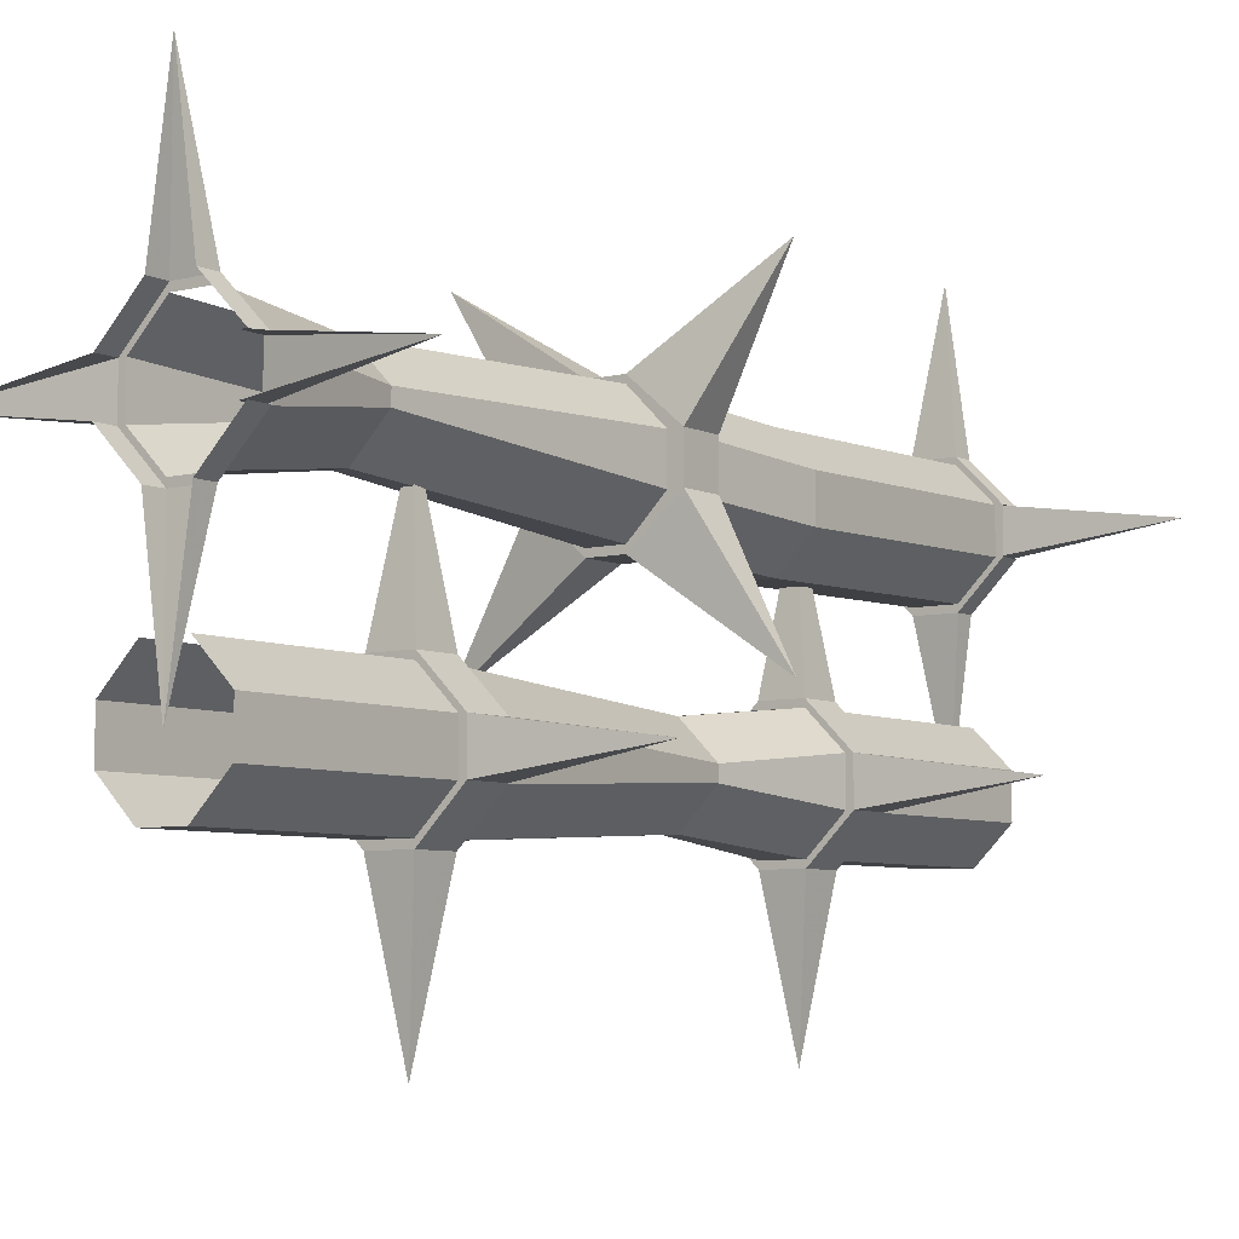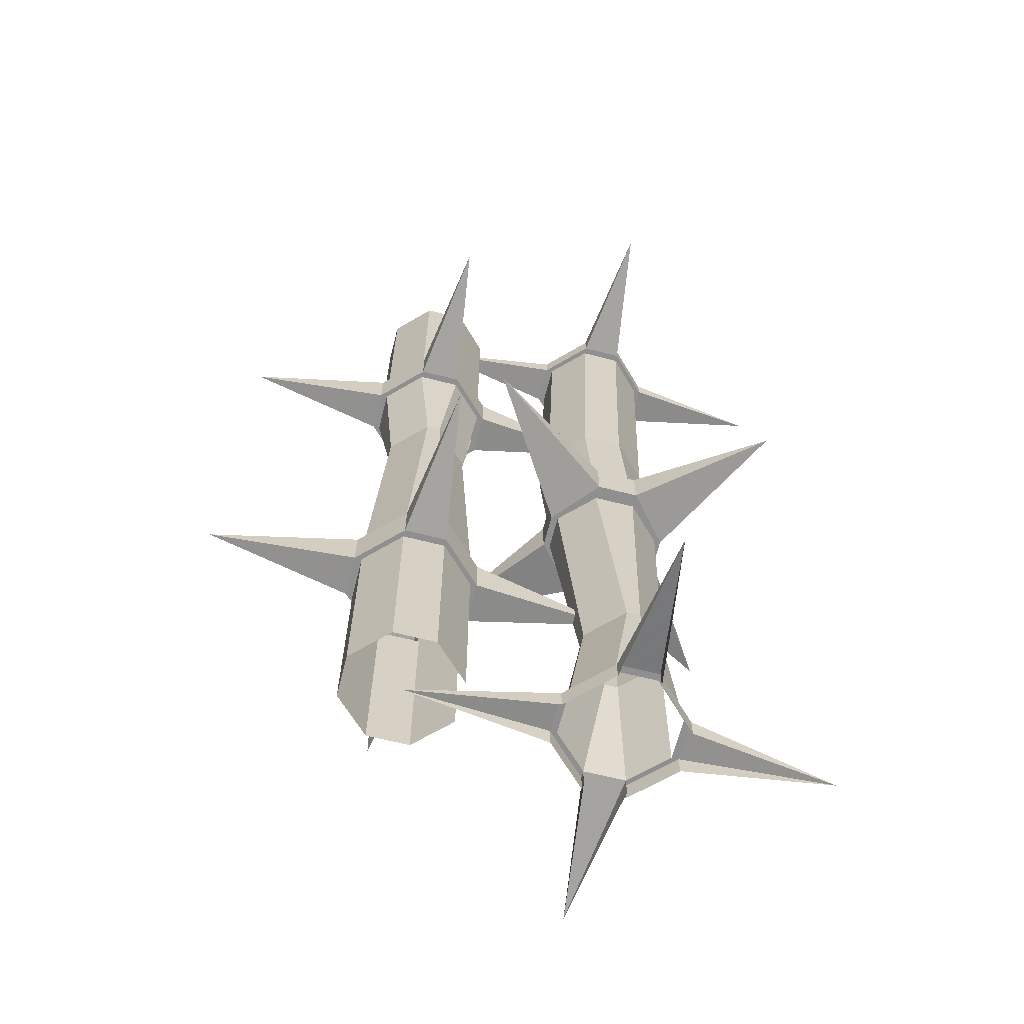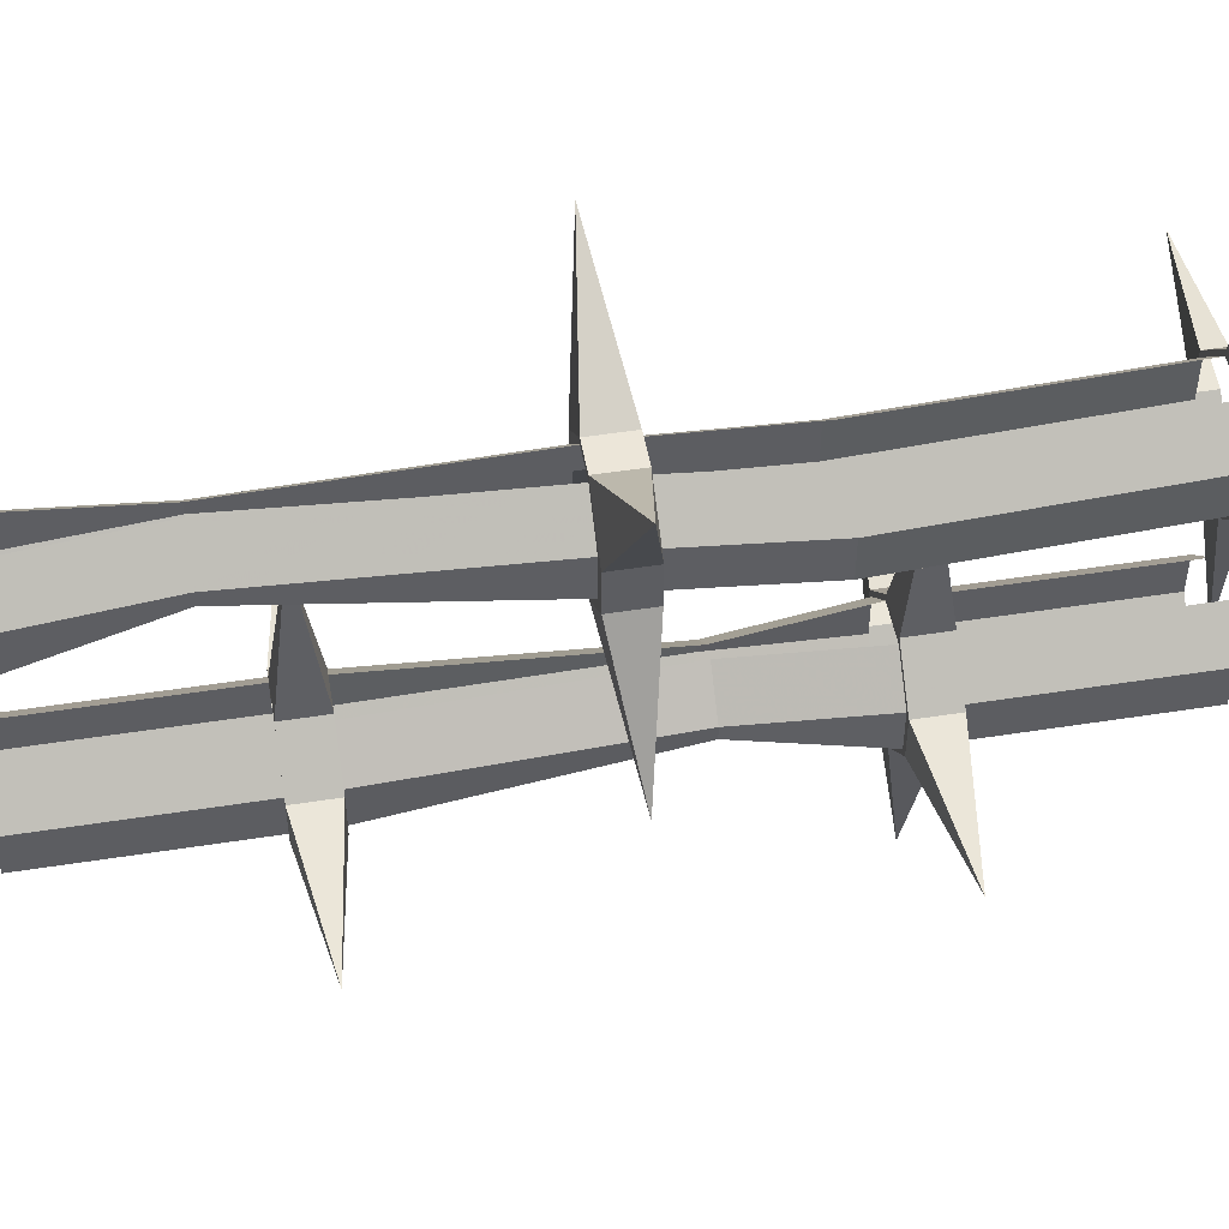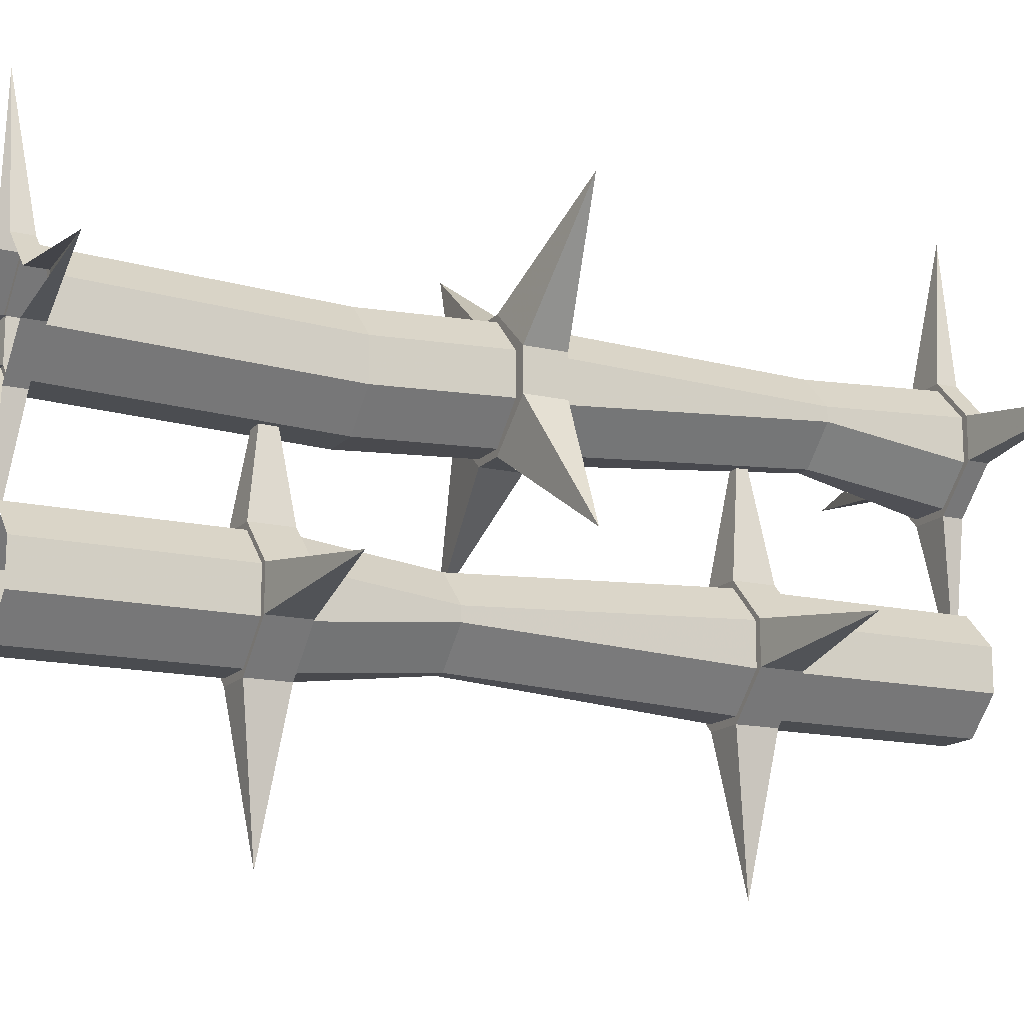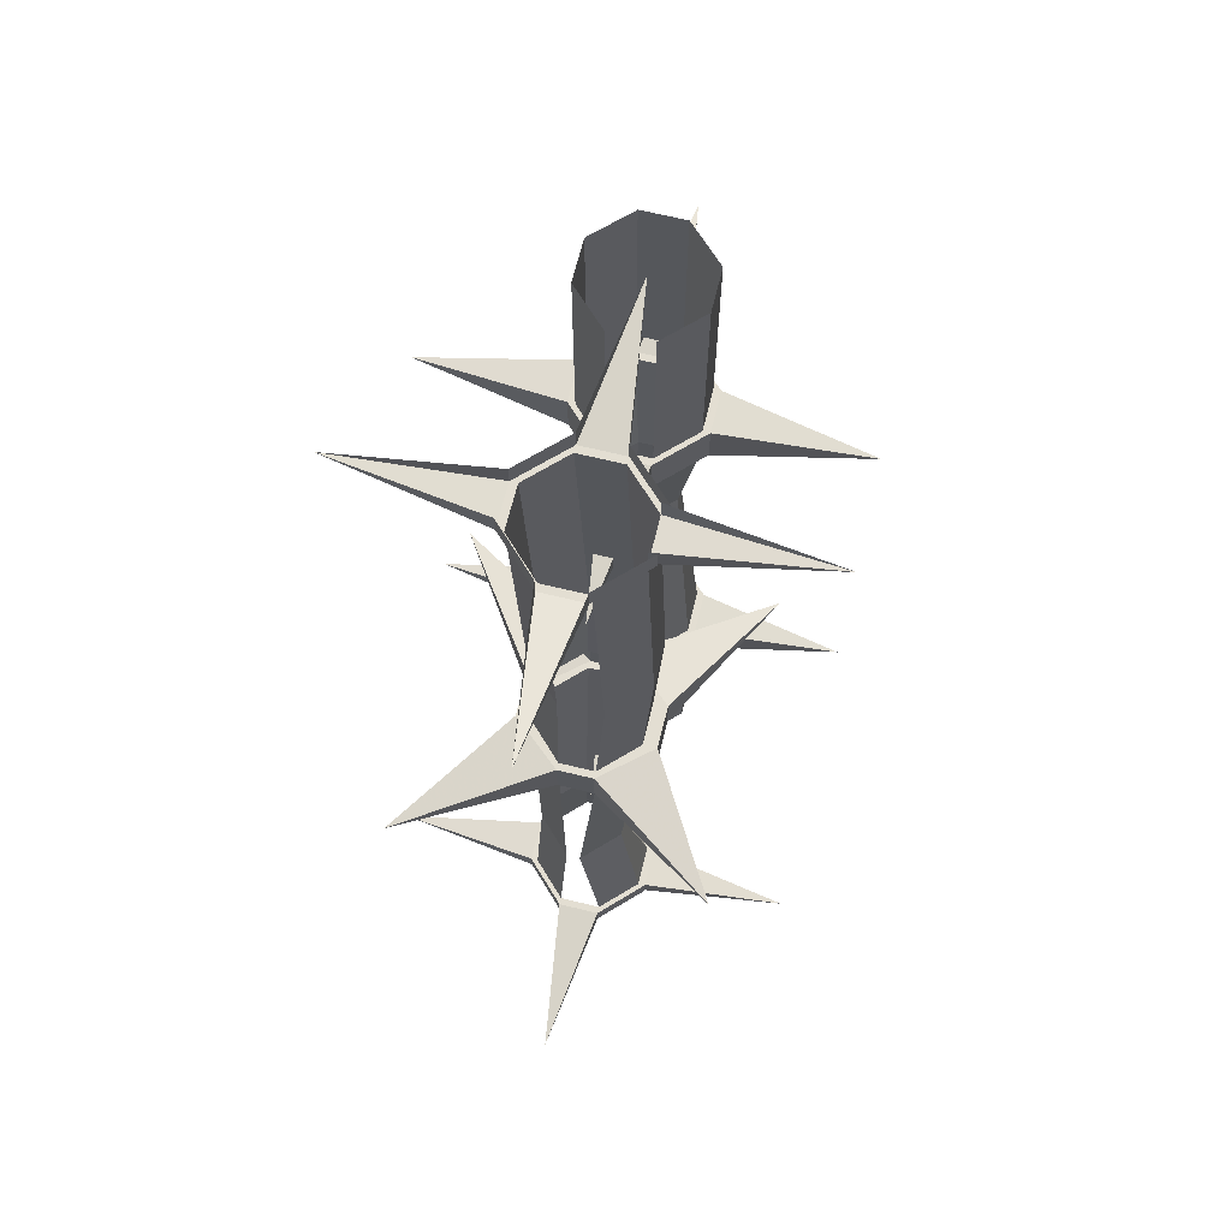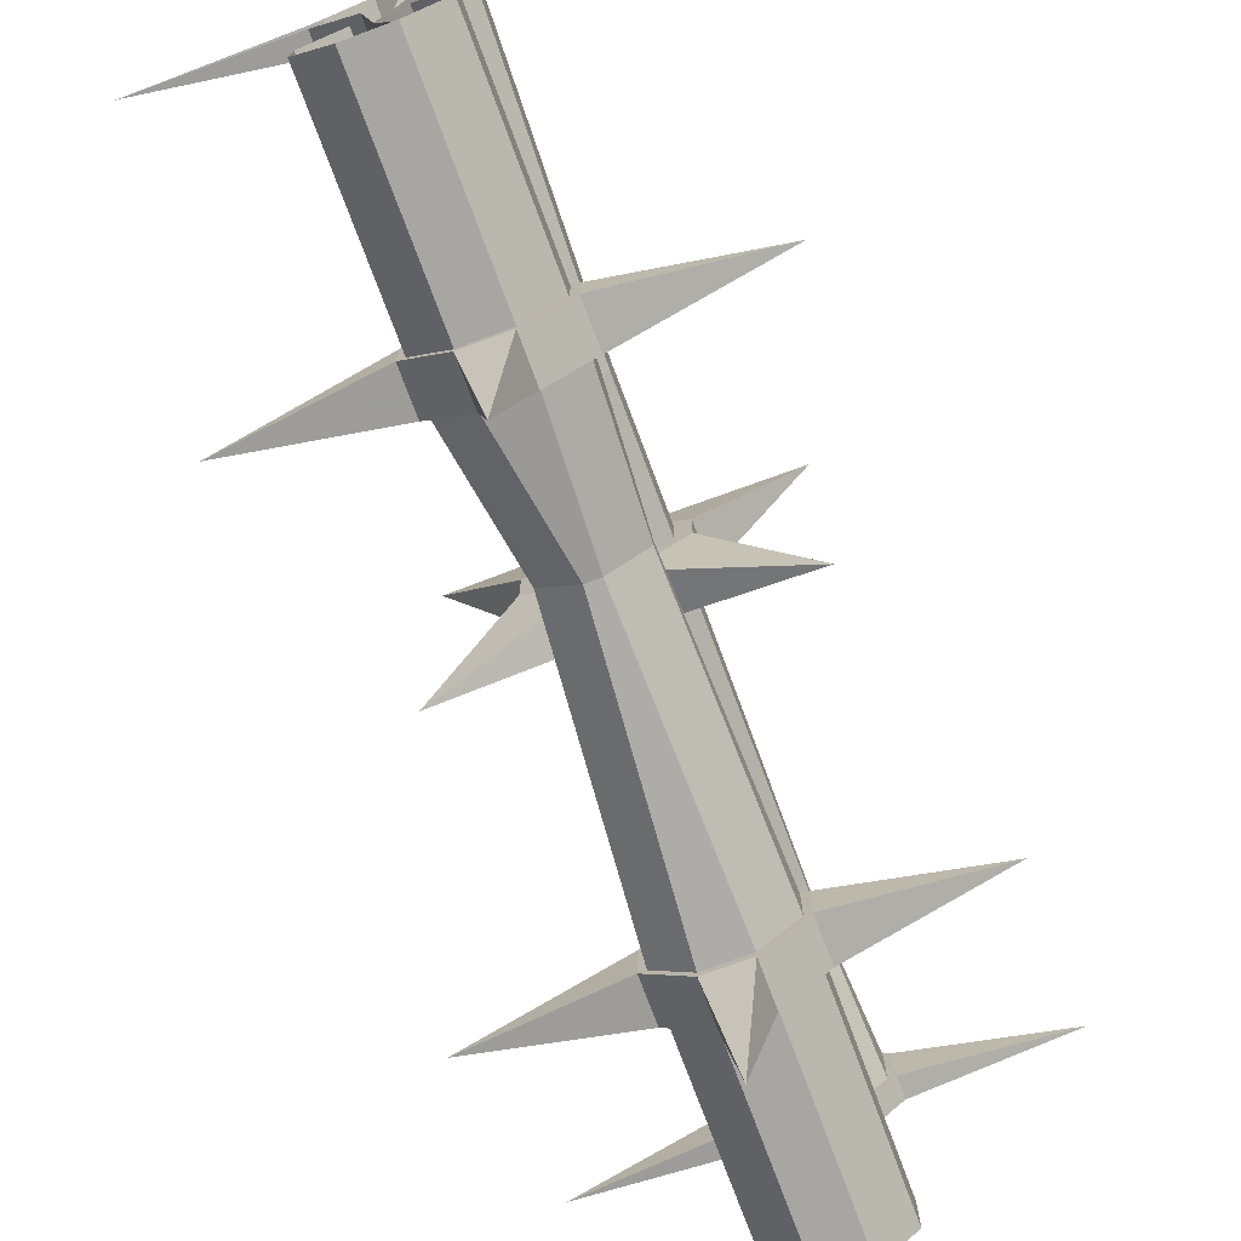
<metadata>
{"format":"obj","ext":"obj","renderer":"f3d","projection":"perspective","resolution":1024,"background":"white","views":[{"elev":-6.3,"azim":-143.6,"up":"+Y"},{"elev":-65.4,"azim":75.7,"up":"+Z"},{"elev":49.1,"azim":-99.9,"up":"+Y"},{"elev":-15.0,"azim":63.5,"up":"+Y"},{"elev":67.4,"azim":-166.3,"up":"+Z"},{"elev":-74.3,"azim":20.3,"up":"+Y"}]}
</metadata>
<code>
v -0.375 -1.125 -0.5
v -0.3281 -1.125 -0.5
v -0.3281 -1.125 -0.2734
v -0.375 -1.125 -0.2734
v -0.4141 -1.086 -0.5
v -0.4141 -1.086 -0.2734
v -0.4141 -1.039 -0.5
v -0.4141 -1.039 -0.2734
v -0.375 -1 -0.5
v -0.375 -1 -0.2734
v -0.4219 -1.039 -0.2734
v -0.375 -0.9922 -0.2734
v -0.3281 -1 -0.2734
v -0.3281 -0.9922 -0.2734
v -0.2891 -1.039 -0.2734
v -0.2891 -1.039 -0.5
v -0.3281 -1 -0.5
v -0.2891 -1.086 -0.5
v -0.2891 -1.086 -0.2734
v -0.2812 -1.086 -0.2734
v -0.3281 -1.133 -0.2734
v -0.375 -1.133 -0.2734
v -0.4219 -1.086 -0.2734
v -0.5859 -1.062 -0.25
v -0.4219 -1.039 -0.2266
v -0.375 -0.9922 -0.2266
v -0.3516 -0.8281 -0.25
v -0.3281 -0.9922 -0.2266
v -0.2812 -1.039 -0.2266
v -0.2812 -1.039 -0.2734
v -0.3516 -1.109 0.07812
v -0.3359 -1.109 0.07812
v -0.3281 -1.125 0.2266
v -0.375 -1.125 0.2266
v -0.3906 -1.07 0.07812
v -0.4141 -1.086 -0.2266
v -0.375 -1.125 -0.2266
v -0.3281 -1.125 -0.2266
v -0.2969 -1.07 0.07812
v -0.2891 -1.086 0.2266
v -0.2812 -1.086 0.2266
v -0.3281 -1.133 0.2266
v -0.375 -1.133 0.2266
v -0.4141 -1.086 0.2266
v -0.3906 -1.055 0.07812
v -0.4141 -1.039 -0.2266
v -0.4219 -1.086 -0.2266
v -0.375 -1.133 -0.2266
v -0.3281 -1.133 -0.2266
v -0.2891 -1.086 -0.2266
v -0.2969 -1.055 0.07812
v -0.2891 -1.039 0.2266
v -0.2812 -1.039 0.2266
v -0.1172 -1.062 0.25
v -0.2812 -1.086 0.2734
v -0.3281 -1.133 0.2734
v -0.3516 -1.297 0.25
v -0.375 -1.133 0.2734
v -0.4219 -1.086 0.2734
v -0.4219 -1.086 0.2266
v -0.4141 -1.039 0.2266
v -0.3516 -1.016 0.07812
v -0.375 -1 -0.2266
v -0.375 -1 0.2266
v -0.4219 -1.039 0.2266
v -0.375 -0.9922 0.2266
v -0.3281 -1 0.2266
v -0.3281 -0.9922 0.2266
v -0.3359 -1.016 0.07812
v -0.2891 -1.039 -0.2266
v -0.3281 -1 -0.2266
v -0.3516 -1.297 -0.25
v -0.2812 -1.086 -0.2266
v -0.1172 -1.062 -0.25
v -0.3281 -0.9922 0.2734
v -0.2812 -1.039 0.2734
v -0.4219 -1.039 0.2734
v -0.375 -0.9922 0.2734
v -0.3516 -0.8281 0.25
v -0.375 -1 0.2734
v -0.3281 -1 0.2734
v -0.2891 -1.039 0.2734
v -0.3281 -1.125 0.2734
v -0.375 -1.125 0.2734
v -0.4141 -1.086 0.2734
v -0.5859 -1.062 0.25
v -0.2891 -1.086 0.2734
v -0.2891 -1.086 0.5
v -0.3281 -1.125 0.5
v -0.375 -1.125 0.5
v -0.4141 -1.086 0.5
v -0.4141 -1.039 0.2734
v -0.4141 -1.039 0.5
v -0.375 -1 0.5
v -0.3828 -0.8984 0.1719
v -0.3359 -0.8984 0.1719
v -0.3281 -0.8906 0.4766
v -0.375 -0.8906 0.4766
v -0.4219 -0.8594 0.1719
v -0.4141 -0.8516 0.02344
v -0.375 -0.8906 0.02344
v -0.3359 -0.8906 0.02344
v -0.2969 -0.8594 0.1719
v -0.2891 -0.8516 0.4766
v -0.2812 -0.8516 0.4766
v -0.3281 -0.8984 0.4766
v -0.375 -0.8984 0.4766
v -0.4141 -0.8516 0.4766
v -0.4219 -0.8125 0.1719
v -0.4141 -0.8047 0.02344
v -0.4297 -0.8047 0.02344
v -0.4297 -0.8516 0.02344
v -0.375 -0.8984 0.02344
v -0.3359 -0.8984 0.02344
v -0.2969 -0.8516 0.02344
v -0.2969 -0.8125 0.1719
v -0.2891 -0.8047 0.4766
v -0.2812 -0.8047 0.4766
v -0.1172 -0.8281 0.5
v -0.2812 -0.8516 0.5
v -0.3281 -0.8984 0.5
v -0.3516 -1.062 0.5
v -0.375 -0.8984 0.5
v -0.4219 -0.8516 0.5
v -0.4219 -0.8516 0.4766
v -0.4141 -0.8516 0.5
v -0.5859 -0.8281 0.5
v -0.4141 -0.8047 0.4766
v -0.3828 -0.7734 0.1719
v -0.375 -0.7656 0.02344
v -0.375 -0.7578 0.02344
v -0.5156 -0.6641 0
v -0.4297 -0.8047 -0.02344
v -0.4297 -0.8516 -0.02344
v -0.5156 -1 0
v -0.375 -0.8984 -0.02344
v -0.3359 -0.8984 -0.02344
v -0.1797 -1 0
v -0.2812 -0.8516 0.02344
v -0.2969 -0.8047 0.02344
v -0.3359 -0.7734 0.1719
v -0.3281 -0.7656 0.4766
v -0.3281 -0.7578 0.4766
v -0.2812 -0.8047 0.5
v -0.375 -0.7656 0.4766
v -0.4219 -0.8047 0.4766
v -0.375 -0.7578 0.4766
v -0.3516 -0.5938 0.5
v -0.3281 -0.7578 0.5
v -0.375 -0.8906 -0.4766
v -0.3281 -0.8906 -0.4766
v -0.3359 -0.8672 -0.3203
v -0.3516 -0.8672 -0.3203
v -0.4141 -0.8516 -0.4766
v -0.4219 -0.8516 -0.4766
v -0.375 -0.8984 -0.4766
v -0.3281 -0.8984 -0.4766
v -0.2891 -0.8516 -0.4766
v -0.2969 -0.8281 -0.3203
v -0.2969 -0.8516 -0.02344
v -0.3359 -0.8906 -0.02344
v -0.375 -0.8906 -0.02344
v -0.3906 -0.8281 -0.3203
v -0.4141 -0.8047 -0.4766
v -0.5859 -0.8281 -0.5
v -0.4141 -0.8516 -0.5
v -0.4219 -0.8516 -0.5
v -0.4219 -0.8047 -0.4766
v -0.4141 -0.8047 -0.5
v -0.2969 -0.8125 -0.3203
v -0.2891 -0.8047 -0.4766
v -0.3359 -0.7734 -0.3203
v -0.3359 -0.7656 -0.02344
v -0.2969 -0.8047 -0.02344
v -0.2812 -0.8047 -0.02344
v -0.2812 -0.8516 -0.02344
v -0.4141 -0.8516 -0.02344
v -0.3906 -0.8125 -0.3203
v -0.375 -0.7656 -0.4766
v -0.375 -0.7578 -0.4766
v -0.4219 -0.8047 -0.5
v -0.3281 -0.7656 -0.4766
v -0.2812 -0.8047 -0.4766
v -0.3281 -0.7578 -0.4766
v -0.3516 -0.5938 -0.5
v -0.375 -0.7578 -0.5
v -0.3516 -0.7734 -0.3203
v -0.4141 -0.8047 -0.02344
v -0.375 -0.7656 -0.02344
v -0.375 -0.7578 -0.02344
v -0.3359 -0.7578 -0.02344
v -0.1797 -0.6641 0
v -0.2812 -0.8047 0.02344
v -0.3359 -0.7656 0.02344
v -0.3359 -0.7578 0.02344
v -0.2812 -0.8047 -0.5
v -0.3281 -0.7578 -0.5
v -0.2812 -0.8516 -0.5
v -0.2812 -0.8516 -0.4766
v -0.3281 -0.8984 -0.5
v -0.3516 -1.062 -0.5
v -0.375 -0.8984 -0.5
v -0.1172 -0.8281 -0.5
v -0.375 -0.7578 0.5
v -0.4219 -0.8047 0.5
v -0.4141 -0.8047 0.5
v -0.2891 -1.039 0.5
v -0.3281 -1 0.5
f 1 2 3
f 1 3 4
f 1 4 5
f 5 4 6
f 5 6 7
f 7 6 8
f 7 8 9
f 9 8 10
f 13 15 16
f 13 16 17
f 2 18 19
f 2 19 3
f 15 19 18
f 15 18 16
f 31 32 33
f 31 33 34
f 31 34 35
f 31 35 36
f 31 36 37
f 31 37 32
f 32 37 38
f 32 38 39
f 32 39 40
f 32 40 33
f 34 44 35
f 35 44 45
f 35 45 46
f 35 46 36
f 38 50 39
f 39 50 51
f 39 51 52
f 39 52 40
f 44 61 45
f 45 61 62
f 45 62 63
f 45 63 46
f 62 61 64
f 67 52 51
f 67 51 69
f 69 51 70
f 69 70 71
f 50 70 51
f 83 87 88
f 83 88 89
f 83 89 84
f 84 89 90
f 84 90 85
f 85 90 91
f 85 91 92
f 80 92 93
f 80 93 94
f 95 96 97
f 95 97 98
f 95 98 99
f 95 99 100
f 95 100 101
f 95 101 96
f 96 101 102
f 96 102 103
f 96 103 104
f 96 104 97
f 98 108 99
f 99 108 109
f 99 109 110
f 99 110 100
f 102 115 103
f 103 115 116
f 103 116 117
f 103 117 104
f 108 128 109
f 109 128 129
f 109 129 130
f 109 130 110
f 115 140 116
f 116 140 141
f 116 141 142
f 116 142 117
f 128 145 129
f 150 151 152
f 150 152 153
f 150 153 154
f 151 158 159
f 151 159 152
f 152 159 160
f 152 160 161
f 152 161 153
f 153 161 162
f 153 162 163
f 153 163 154
f 154 163 164
f 170 159 158
f 170 158 171
f 170 171 172
f 170 172 173
f 170 173 174
f 170 174 159
f 159 174 160
f 162 177 163
f 163 177 178
f 163 178 164
f 164 178 179
f 172 171 182
f 178 187 179
f 187 178 188
f 187 188 189
f 141 140 194
f 178 177 188
f 91 93 92
f 207 88 87
f 207 87 82
f 207 82 208
f 208 82 81
f 10 8 11
f 10 11 12
f 10 12 13
f 13 12 14
f 13 14 15
f 3 19 20
f 3 20 21
f 3 21 4
f 4 21 22
f 4 22 6
f 6 22 23
f 6 23 8
f 8 23 11
f 14 30 15
f 15 30 19
f 33 40 41
f 33 41 42
f 33 42 34
f 34 42 43
f 34 43 44
f 36 46 25
f 36 25 47
f 36 47 37
f 37 47 48
f 37 48 38
f 38 48 49
f 38 49 50
f 40 52 53
f 40 53 41
f 43 60 44
f 44 60 61
f 46 63 26
f 46 26 25
f 64 61 65
f 64 65 66
f 64 66 67
f 67 66 68
f 67 68 52
f 71 70 29
f 71 29 28
f 71 28 63
f 63 28 26
f 49 73 50
f 50 73 70
f 68 53 52
f 75 78 80
f 75 80 81
f 75 81 76
f 76 81 82
f 76 82 55
f 58 56 83
f 58 83 84
f 58 84 59
f 59 84 85
f 59 85 77
f 60 65 61
f 55 82 87
f 55 87 56
f 56 87 83
f 85 92 77
f 77 92 78
f 78 92 80
f 73 29 70
f 19 30 20
f 97 104 105
f 97 105 106
f 97 106 98
f 98 106 107
f 98 107 108
f 100 110 111
f 100 111 112
f 100 112 101
f 101 112 113
f 101 113 102
f 102 113 114
f 102 114 115
f 104 117 118
f 104 118 105
f 107 125 108
f 110 130 131
f 110 131 111
f 114 139 115
f 115 139 140
f 117 142 143
f 117 143 118
f 145 128 146
f 145 146 147
f 145 147 142
f 142 147 143
f 150 154 155
f 150 155 156
f 150 156 151
f 151 156 157
f 151 157 158
f 154 164 168
f 154 168 155
f 160 174 175
f 160 175 176
f 160 176 161
f 161 176 137
f 161 137 162
f 162 137 136
f 162 136 177
f 164 179 180
f 164 180 168
f 182 171 183
f 182 183 184
f 182 184 179
f 179 184 180
f 189 188 133
f 189 133 190
f 189 190 173
f 173 190 191
f 173 191 174
f 174 191 175
f 194 140 193
f 194 193 195
f 194 195 130
f 130 195 131
f 188 177 134
f 188 134 133
f 136 134 177
f 108 125 128
f 128 125 146
f 140 139 193
f 171 158 199
f 171 199 183
f 158 157 199
f 11 23 24
f 11 24 25
f 12 26 27
f 12 27 14
f 14 27 28
f 41 53 54
f 41 54 55
f 42 56 57
f 42 57 43
f 43 57 58
f 26 28 27
f 72 49 48
f 72 48 22
f 72 22 21
f 72 21 49
f 74 20 30
f 74 30 29
f 74 29 73
f 74 73 20
f 24 47 25
f 47 24 23
f 66 78 79
f 66 79 68
f 68 79 75
f 75 79 78
f 76 55 54
f 76 54 53
f 57 56 58
f 59 77 86
f 59 86 60
f 60 86 65
f 86 77 65
f 105 118 119
f 105 119 120
f 106 121 122
f 106 122 107
f 107 122 123
f 108 126 127
f 108 127 128
f 111 131 132
f 111 132 133
f 112 134 135
f 112 135 113
f 113 135 136
f 114 137 138
f 114 138 139
f 118 144 119
f 143 147 148
f 143 148 149
f 154 164 165
f 154 165 166
f 164 169 165
f 180 184 185
f 180 185 186
f 175 191 192
f 175 192 193
f 176 139 138
f 176 138 137
f 131 190 132
f 132 190 133
f 134 136 135
f 184 197 185
f 200 157 201
f 201 157 156
f 201 156 202
f 203 183 199
f 203 199 198
f 203 196 183
f 148 147 204
f 206 128 127
f 192 195 193
f 195 192 191
f 11 25 26
f 11 26 12
f 14 28 29
f 14 29 30
f 41 55 56
f 41 56 42
f 43 58 59
f 43 59 60
f 49 21 20
f 49 20 73
f 47 23 22
f 47 22 48
f 68 75 76
f 68 76 53
f 65 77 78
f 65 78 66
f 105 120 121
f 105 121 106
f 107 123 124
f 107 124 125
f 108 125 126
f 111 133 134
f 111 134 112
f 113 136 137
f 113 137 114
f 118 143 144
f 143 149 144
f 154 166 167
f 154 167 155
f 154 155 164
f 155 168 164
f 164 168 169
f 168 180 181
f 168 181 169
f 180 186 181
f 175 193 139
f 175 139 176
f 131 195 190
f 183 196 197
f 183 197 184
f 198 199 157
f 198 157 200
f 202 156 155
f 202 155 167
f 204 147 146
f 204 146 205
f 205 146 128
f 205 128 206
f 108 128 146
f 108 146 125
f 126 125 124
f 195 191 190

</code>
